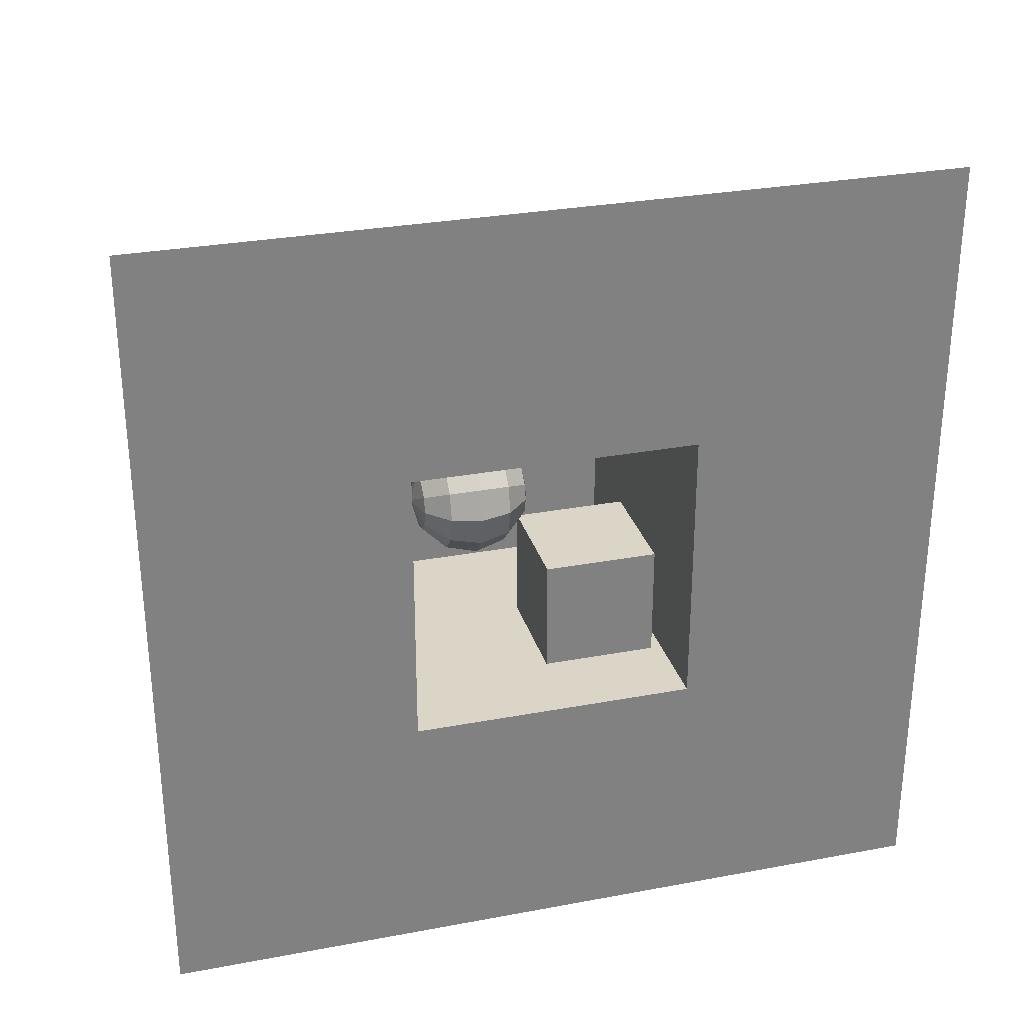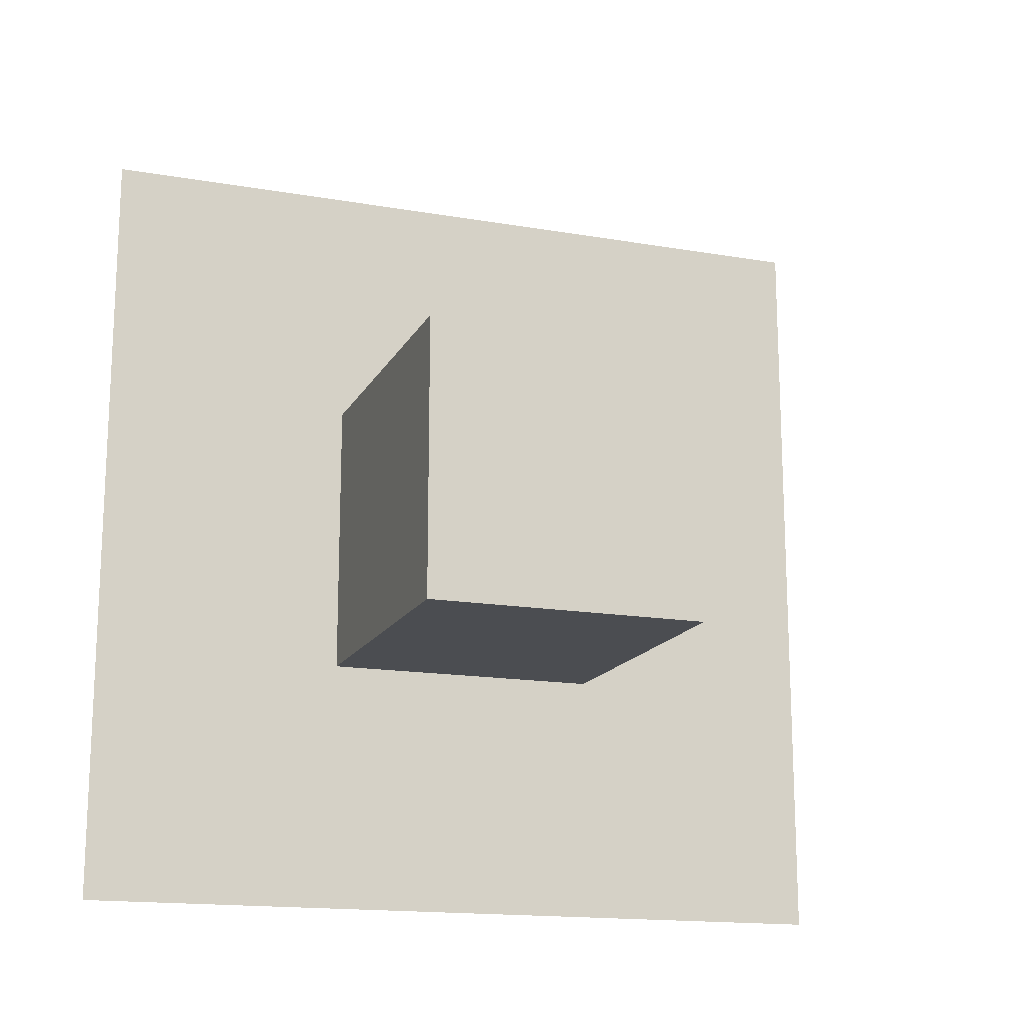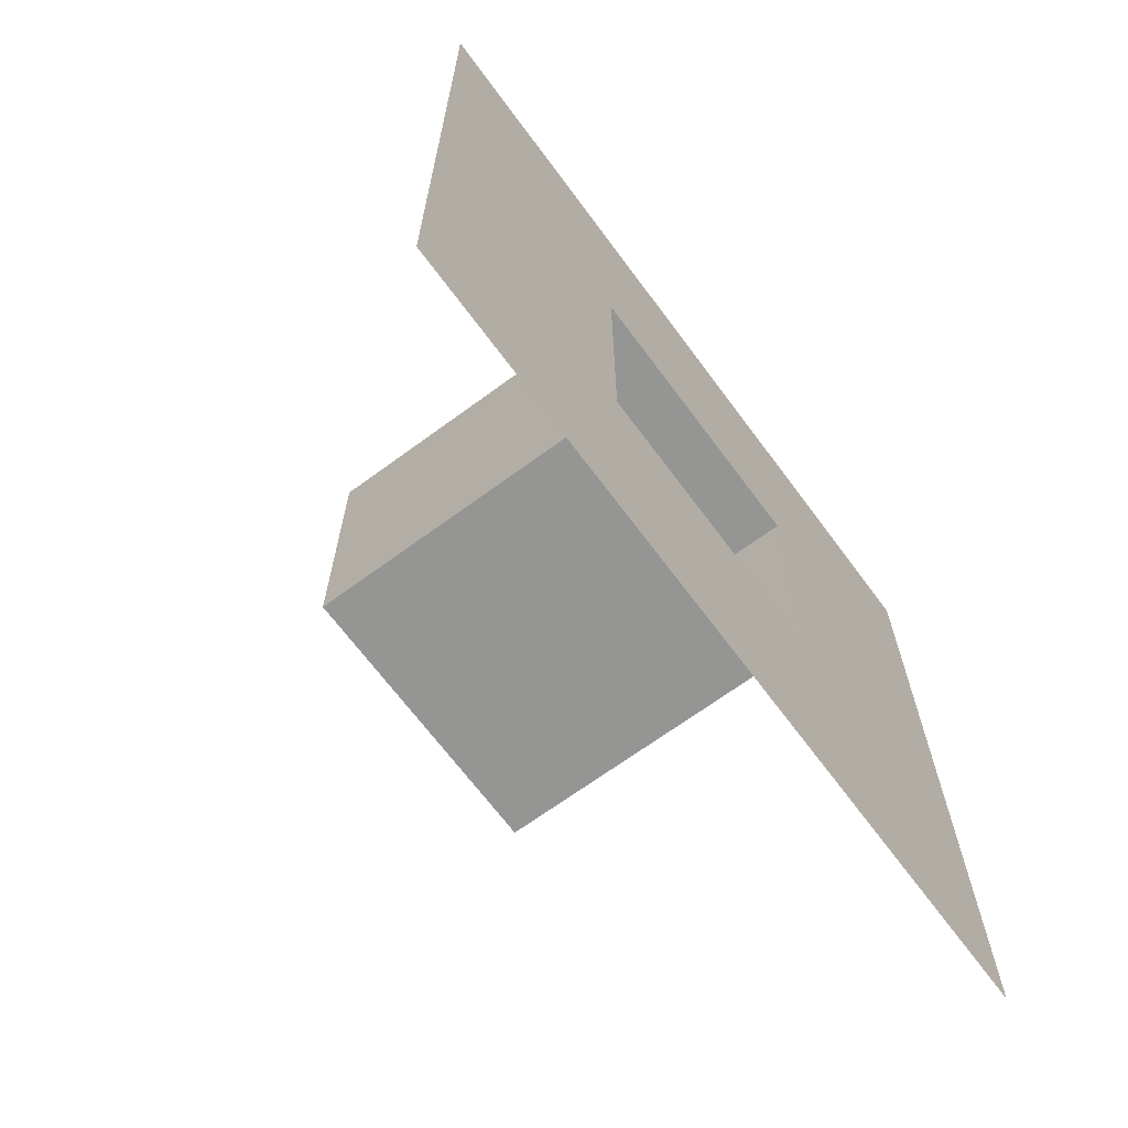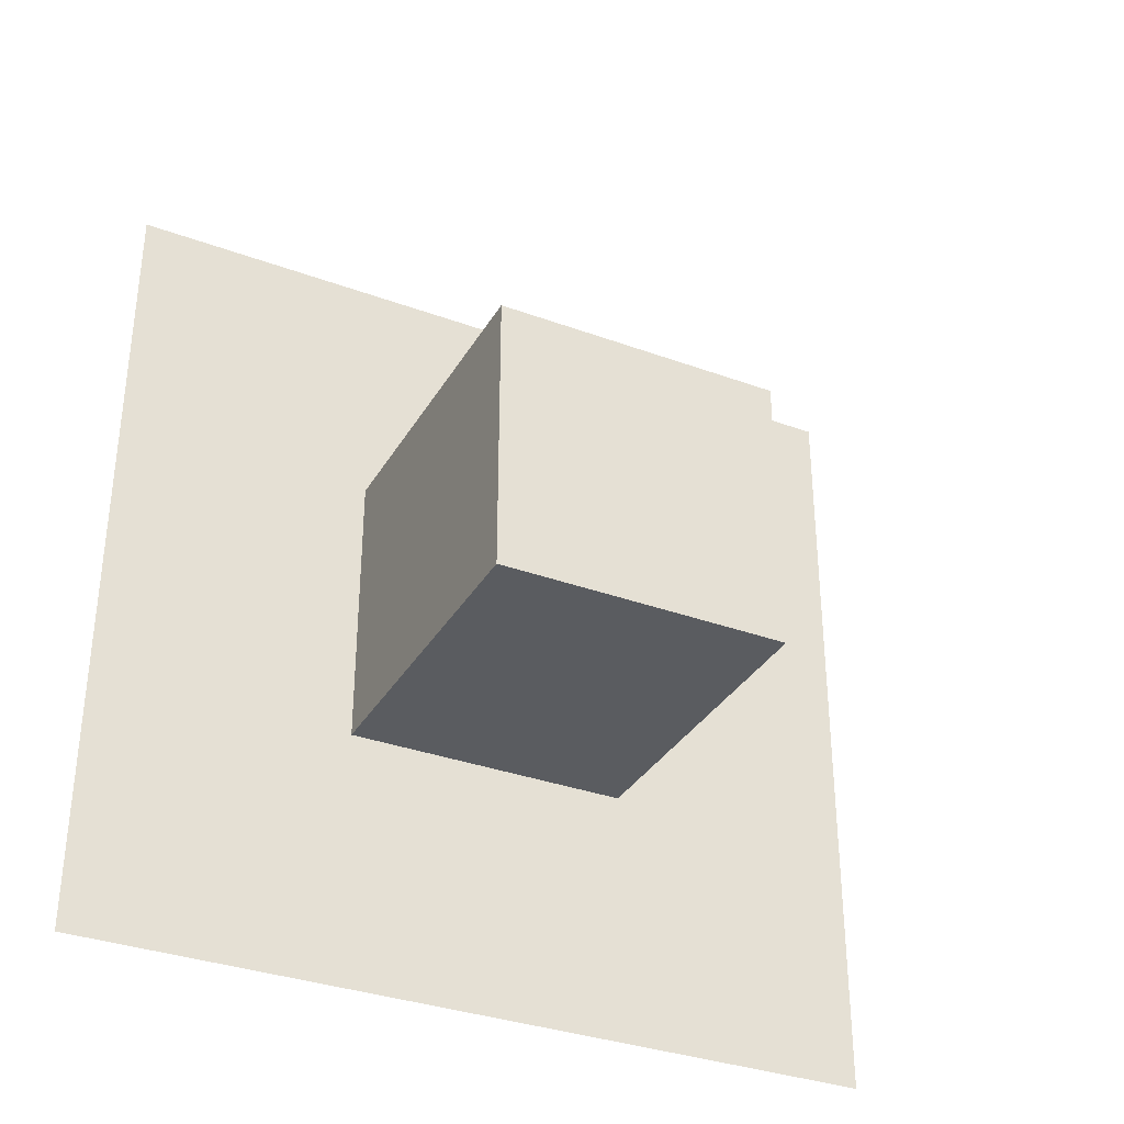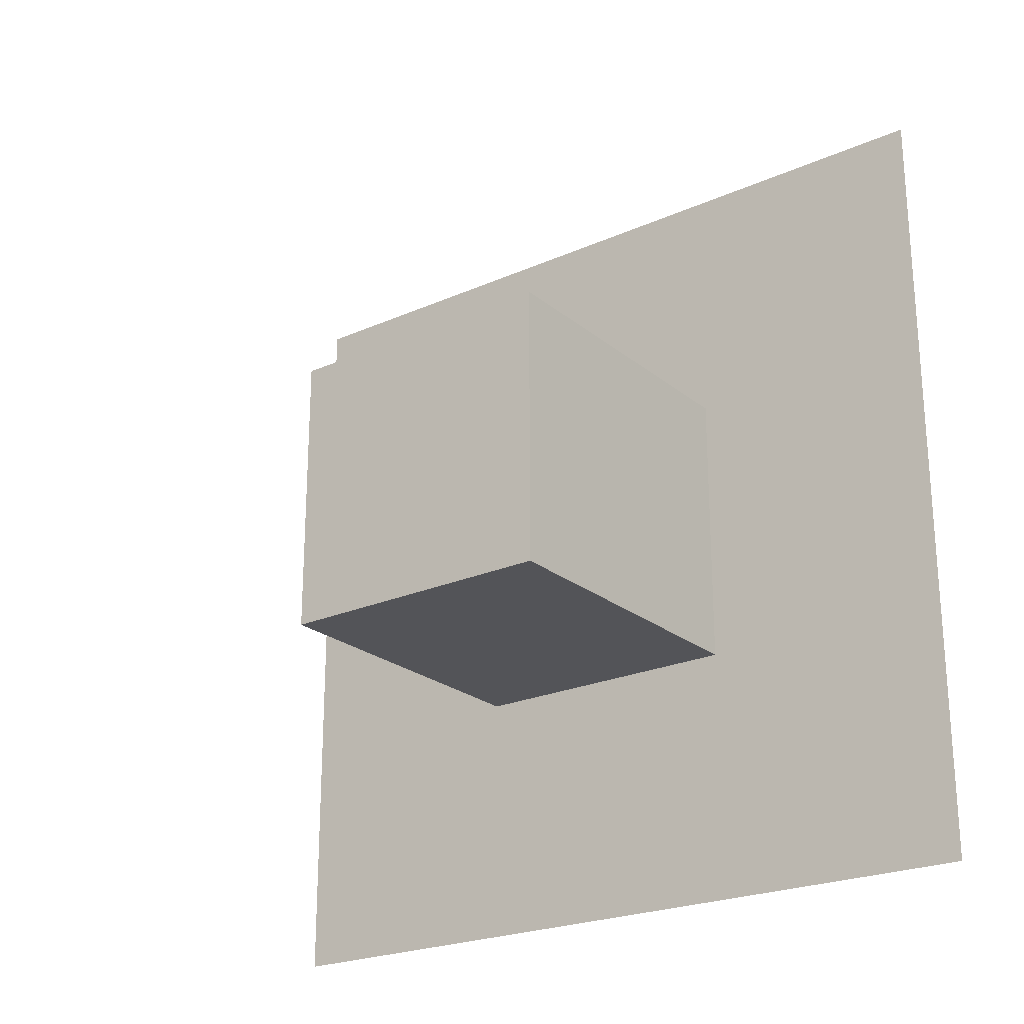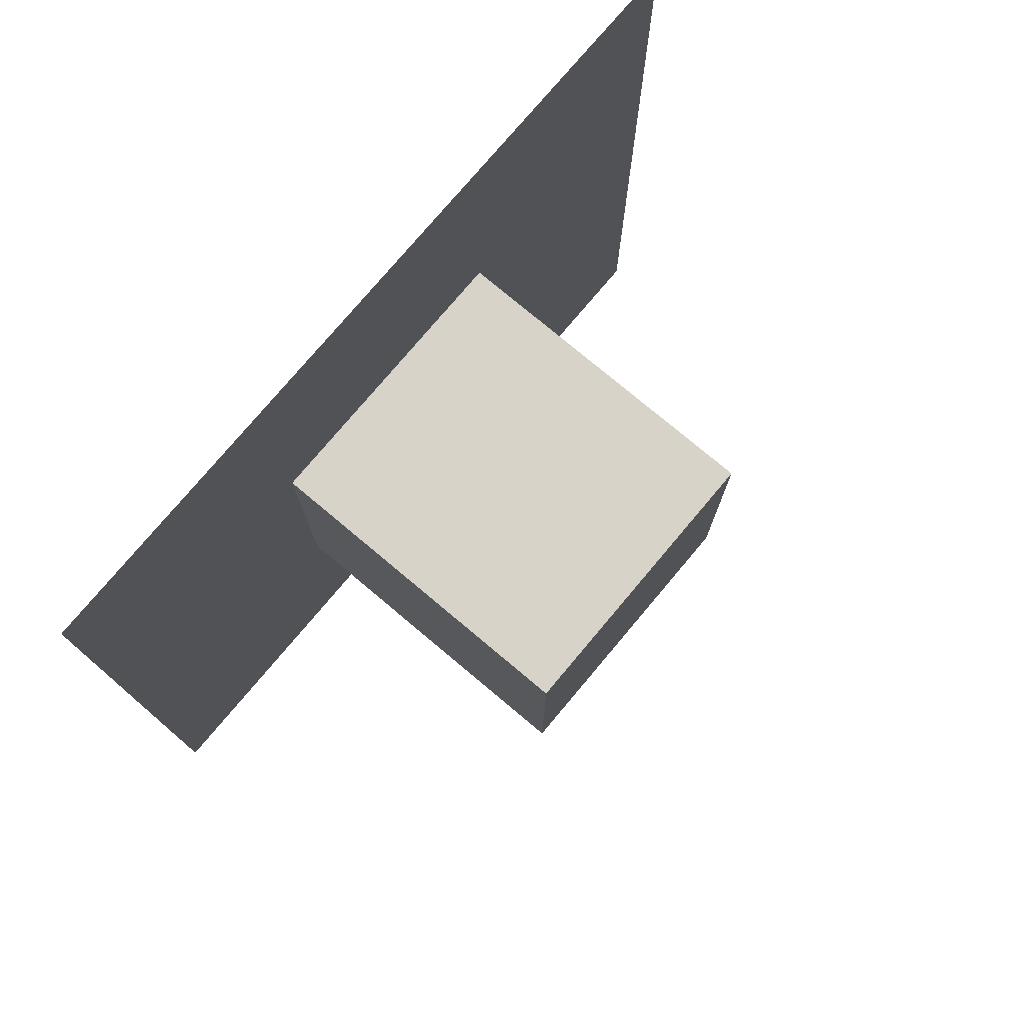
<metadata>
{"format":"obj","ext":"obj","renderer":"f3d","projection":"perspective","resolution":1024,"background":"white","views":[{"elev":29.6,"azim":74.6,"up":"+Z"},{"elev":-16.0,"azim":-109.6,"up":"+Y"},{"elev":-67.3,"azim":36.5,"up":"+Y"},{"elev":-34.0,"azim":-116.4,"up":"+Y"},{"elev":-23.4,"azim":-53.2,"up":"+Y"},{"elev":76.5,"azim":-140.0,"up":"+Z"}]}
</metadata>
<code>
o Plane
v 0.7922 1 1
v 0.7922 -1 1
v 0.7922 1 -1
v 0.7922 -1 -1
v -1.486 1 -1
v -1.486 1 1
v -1.486 -1 1
v -1.486 -1 -1
v 0.7922 -1 1
v 0.7922 -1 -1
v 0.7922 2.808 2.808
v 0.7922 -2.808 2.808
v 0.7922 2.808 -2.808
v 0.7922 -2.808 -2.808
v 0.7922 -2.808 2.808
v 0.7922 -2.808 -2.808
v -0.21 -0.05326 0.4131
v -0.3637 -0.207 0.4131
v -0.42 -0.417 0.4131
v -0.3637 -0.627 0.4131
v -0.1819 -0.05326 0.3081
v -0.315 -0.207 0.2312
v -0.3637 -0.417 0.2031
v -0.315 -0.627 0.2312
v -0.1819 -0.7807 0.3081
v -0.105 -0.05326 0.2312
v -0.1819 -0.207 0.0981
v -0.21 -0.417 0.04937
v -0.1819 -0.627 0.0981
v -0.105 -0.7807 0.2312
v -0 -0.05326 0.2031
v -0 -0.207 0.04937
v -0 -0.417 -0.0069
v -0 -0.627 0.04937
v -0 -0.7807 0.2031
v -0 0.003011 0.4131
v 0.105 -0.05326 0.2312
v 0.1819 -0.207 0.0981
v 0.21 -0.417 0.04937
v 0.1819 -0.627 0.0981
v 0.105 -0.7807 0.2312
v 0.1819 -0.05326 0.3081
v 0.315 -0.207 0.2312
v 0.3637 -0.417 0.2031
v 0.315 -0.627 0.2312
v 0.1819 -0.7807 0.3081
v 0.21 -0.05326 0.4131
v 0.3637 -0.207 0.4131
v 0.42 -0.417 0.4131
v 0.3637 -0.627 0.4131
v 0.21 -0.7807 0.4131
v -0 -0.837 0.4131
v 0.1819 -0.05326 0.5181
v 0.315 -0.207 0.595
v 0.3637 -0.417 0.6231
v 0.315 -0.627 0.595
v 0.1819 -0.7807 0.5181
v 0.105 -0.05326 0.595
v 0.1819 -0.207 0.7281
v 0.21 -0.417 0.7768
v 0.1819 -0.627 0.7281
v 0.105 -0.7807 0.595
v -0 -0.05326 0.6231
v -0 -0.207 0.7768
v -0 -0.417 0.8331
v -0 -0.627 0.7768
v -0 -0.7807 0.6231
v -0.105 -0.05326 0.595
v -0.1819 -0.207 0.7281
v -0.21 -0.417 0.7768
v -0.1819 -0.627 0.7281
v -0.105 -0.7807 0.595
v -0.1819 -0.05326 0.5181
v -0.315 -0.207 0.595
v -0.3637 -0.417 0.6231
v -0.315 -0.627 0.595
v -0.1819 -0.7807 0.5181
v -0.21 -0.7807 0.4131
v -0.4 0.05433 -0.0673
v -0.4 0.8543 -0.0673
v -0.4 0.05433 -0.8673
v -0.4 0.8543 -0.8673
v 0.4 0.05433 -0.0673
v 0.4 0.8543 -0.0673
v 0.4 0.05433 -0.8673
v 0.4 0.8543 -0.8673
v -0.4 0.05433 -0.0673
v -0.4 0.8543 -0.0673
v -0.4 0.05433 -0.8673
v -0.4 0.8543 -0.8673
v 0.4 0.05433 -0.0673
v 0.4 0.8543 -0.0673
v 0.4 0.05433 -0.8673
v 0.4 0.8543 -0.8673
f 6 7 8 5
f 2 4 8 7
f 3 1 6 5
f 3 10 16 13
f 4 2 12 14
f 1 3 13 11
f 9 1 11 15
f 80 79 81 82
f 82 81 85 86
f 86 85 83 84
f 84 83 79 80
f 79 83 85 81
f 84 80 82 86
f 88 90 89 87
f 90 94 93 89
f 94 92 91 93
f 92 88 87 91
f 87 89 93 91
f 92 94 90 88
f 1 2 7 6
f 4 3 5 8
f 20 19 23 24
f 19 18 22 23
f 18 17 21 22
f 25 24 29 30
f 24 23 28 29
f 23 22 27 28
f 22 21 26 27
f 30 29 34 35
f 29 28 33 34
f 28 27 32 33
f 27 26 31 32
f 35 34 40 41
f 34 33 39 40
f 33 32 38 39
f 32 31 37 38
f 41 40 45 46
f 40 39 44 45
f 39 38 43 44
f 38 37 42 43
f 46 45 50 51
f 45 44 49 50
f 44 43 48 49
f 43 42 47 48
f 51 50 56 57
f 50 49 55 56
f 49 48 54 55
f 48 47 53 54
f 57 56 61 62
f 56 55 60 61
f 55 54 59 60
f 54 53 58 59
f 62 61 66 67
f 61 60 65 66
f 60 59 64 65
f 59 58 63 64
f 67 66 71 72
f 66 65 70 71
f 65 64 69 70
f 64 63 68 69
f 72 71 76 77
f 71 70 75 76
f 70 69 74 75
f 69 68 73 74
f 52 78 25
f 78 20 24 25
f 17 36 21
f 52 25 30
f 21 36 26
f 52 30 35
f 26 36 31
f 52 35 41
f 31 36 37
f 52 41 46
f 37 36 42
f 52 46 51
f 42 36 47
f 52 51 57
f 47 36 53
f 52 57 62
f 53 36 58
f 52 62 67
f 58 36 63
f 52 67 72
f 63 36 68
f 52 72 77
f 68 36 73
f 52 77 78
f 77 76 20 78
f 76 75 19 20
f 75 74 18 19
f 74 73 17 18
f 73 36 17

</code>
